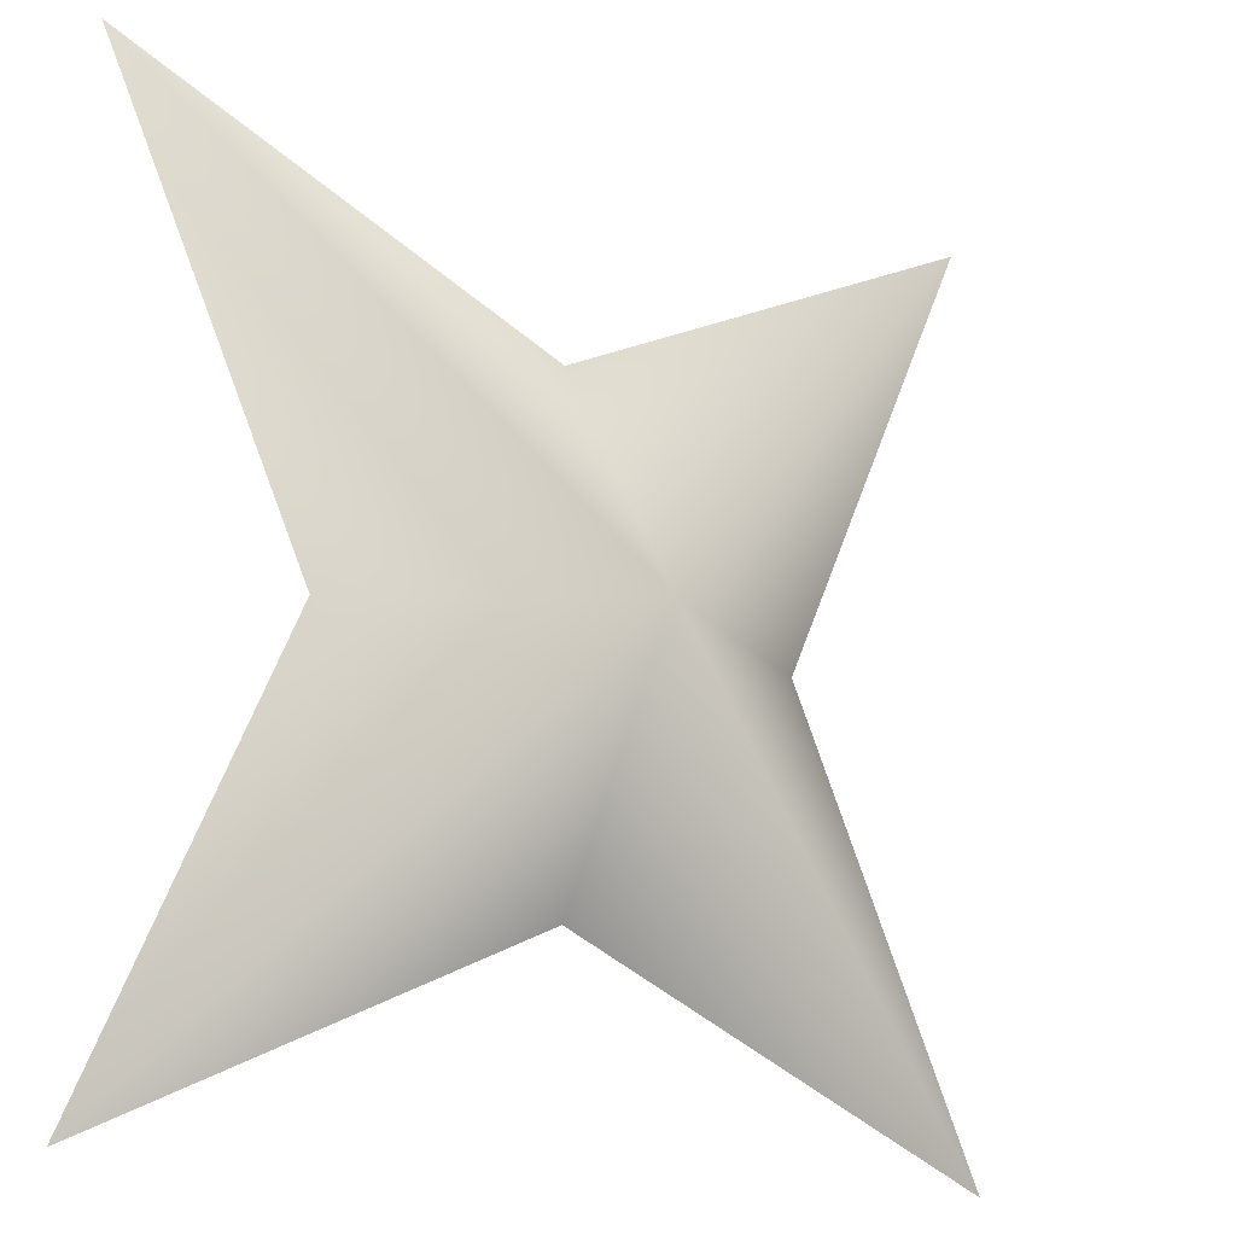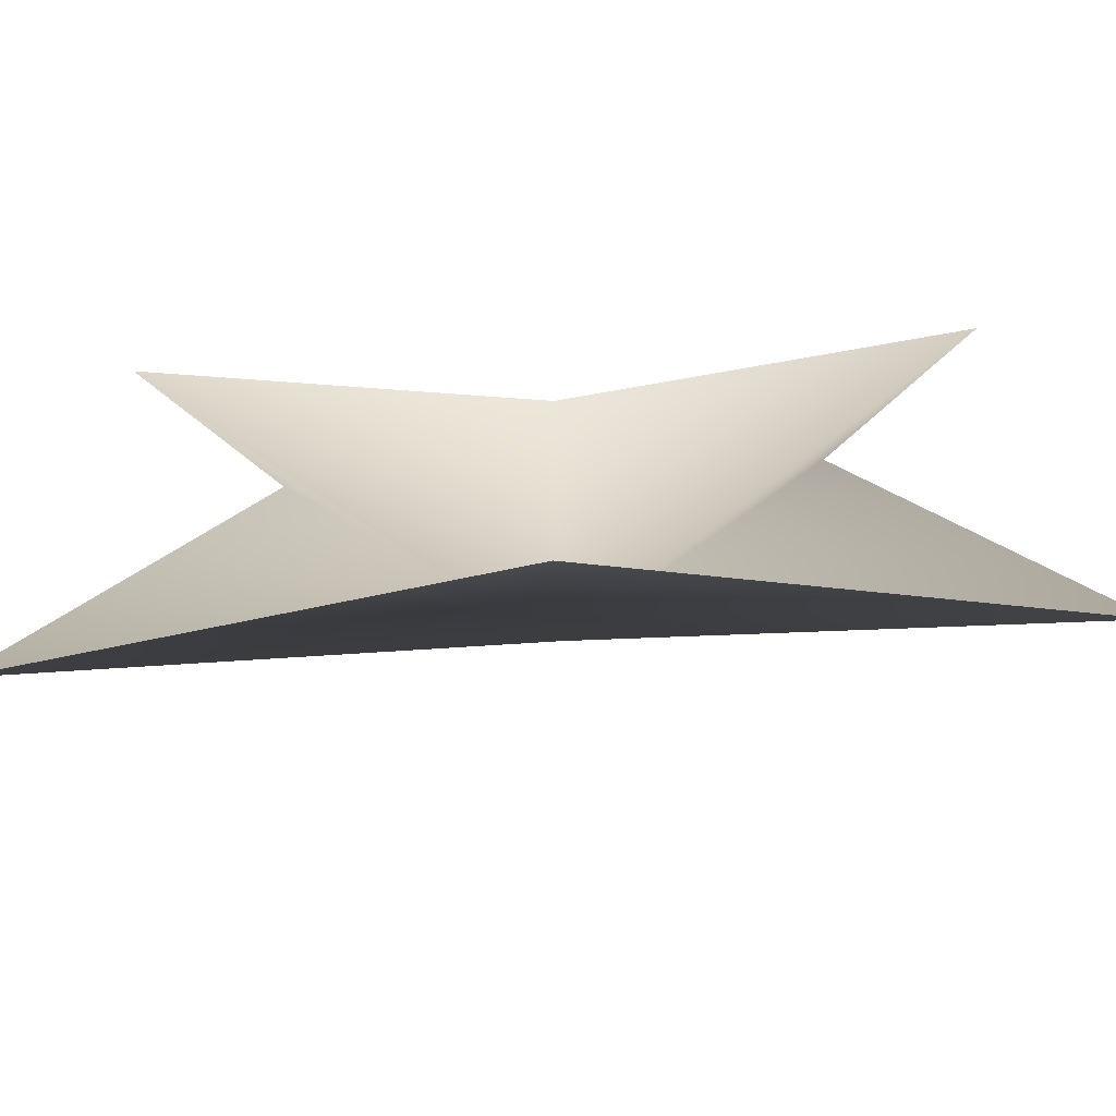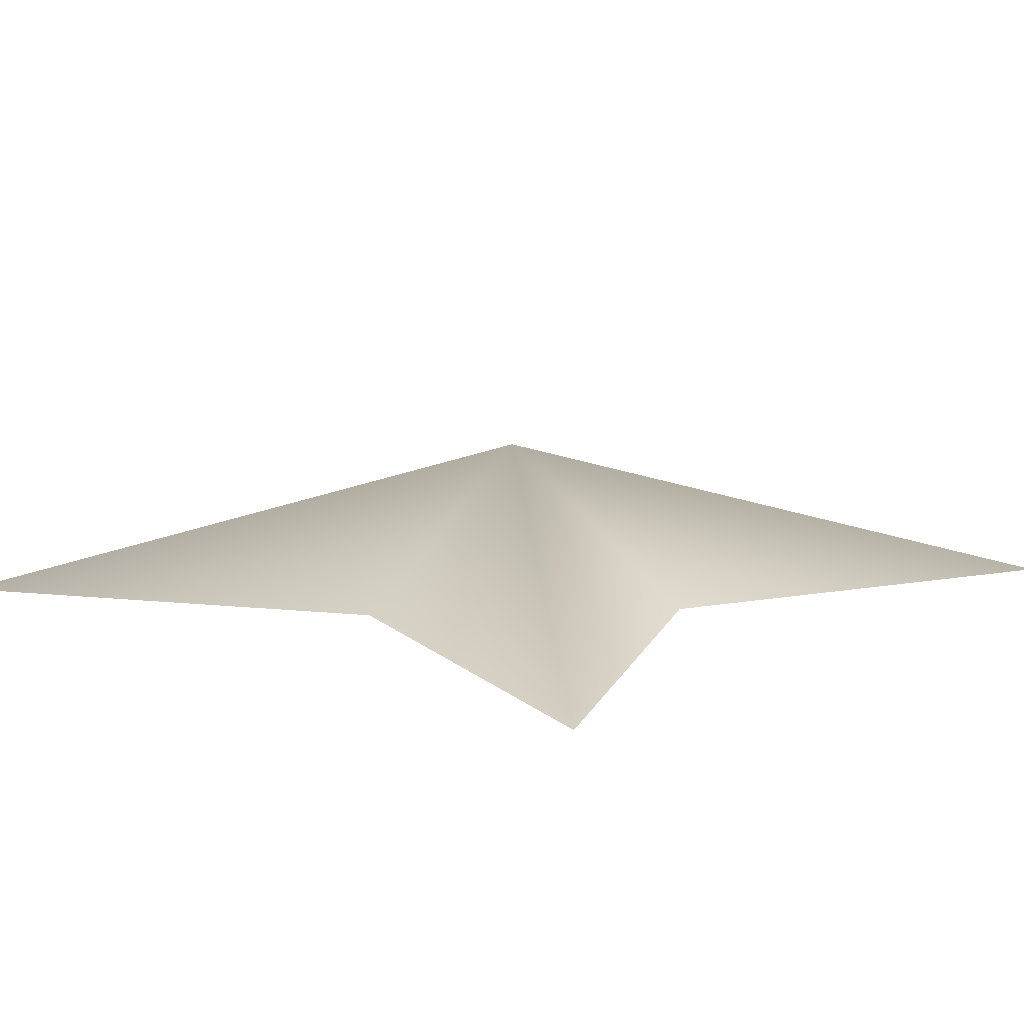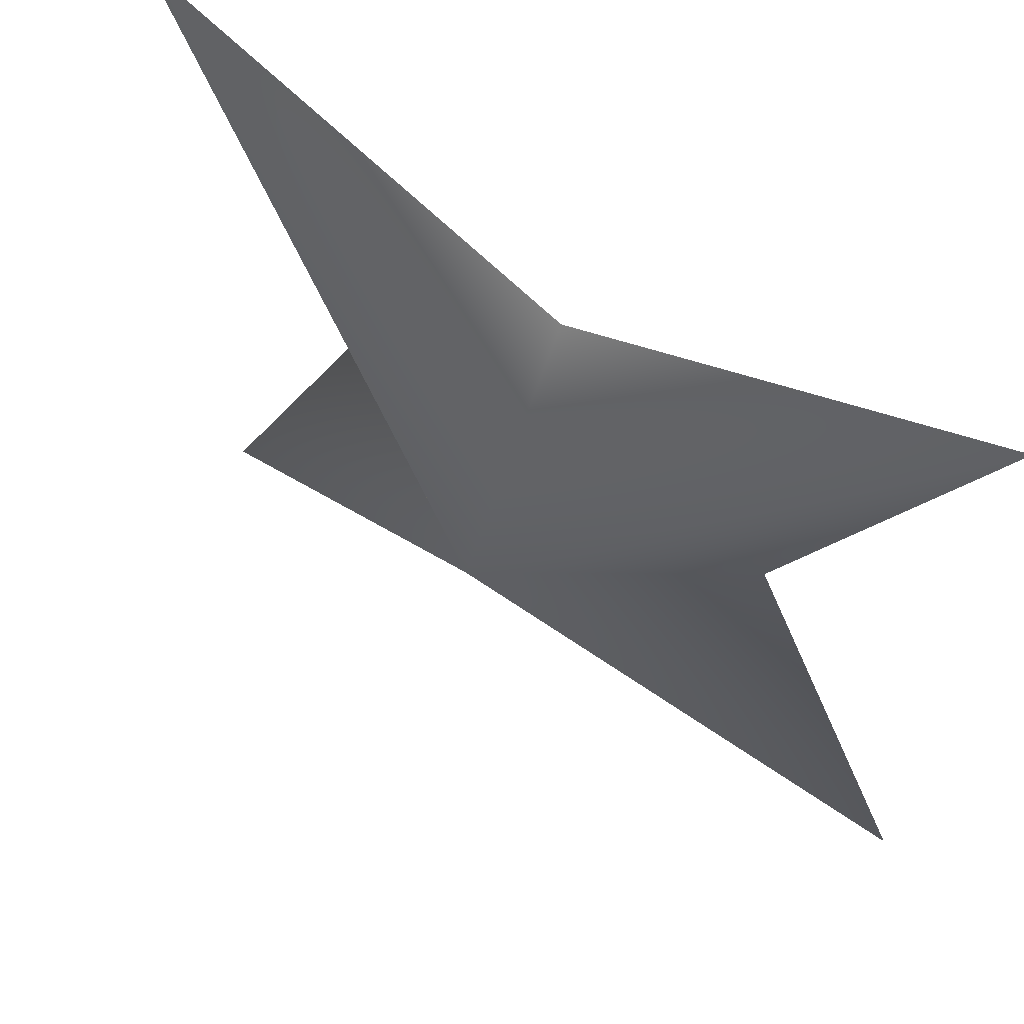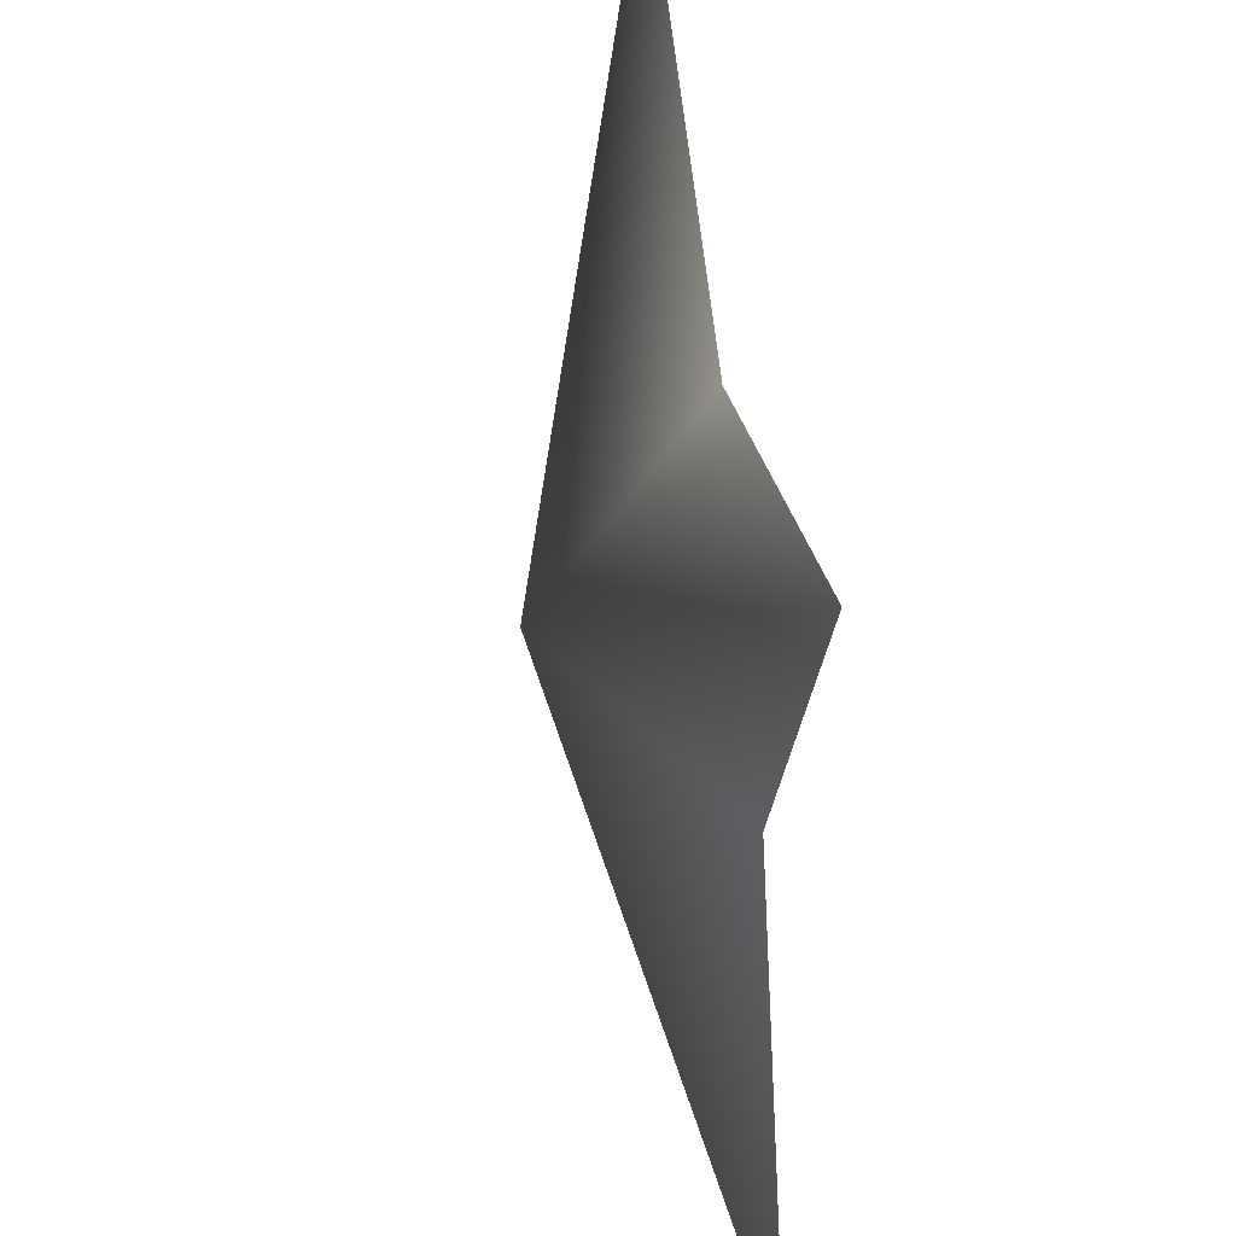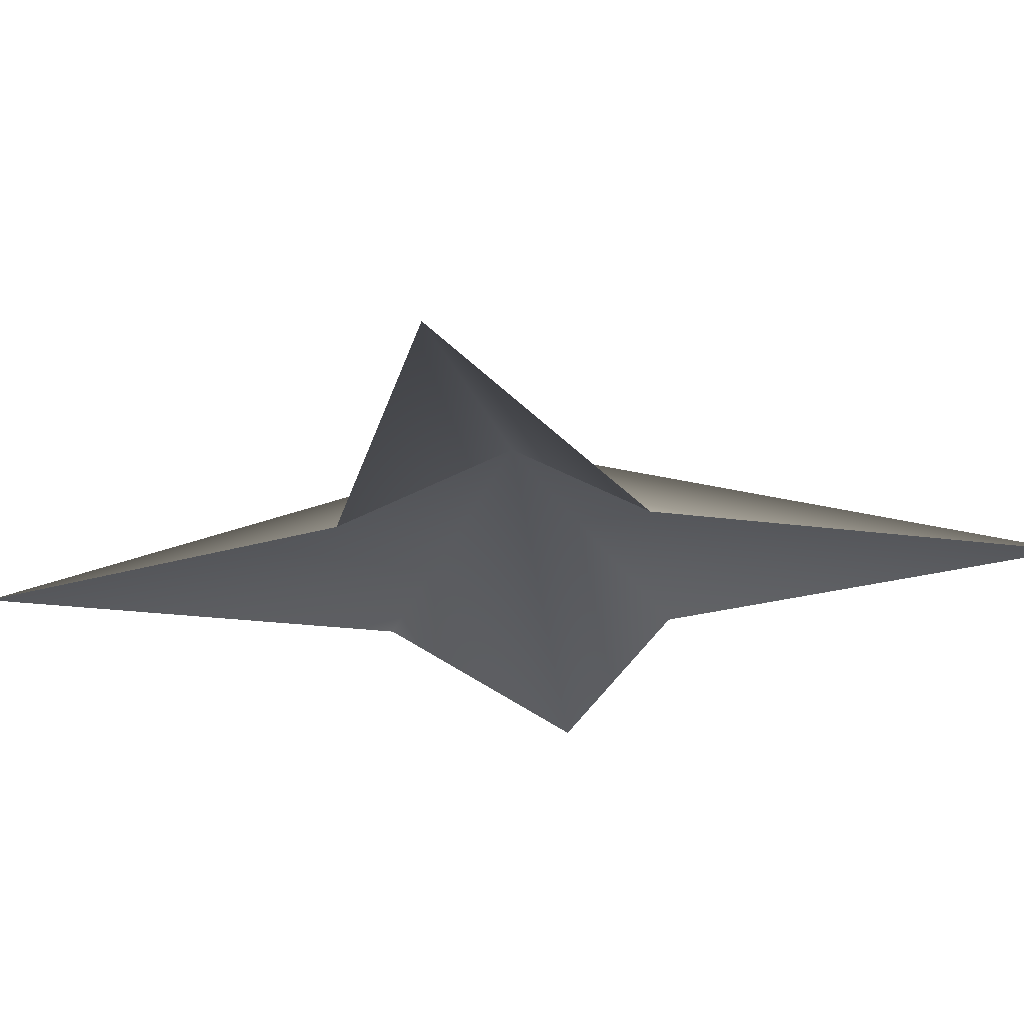
<metadata>
{"format":"obj","ext":"obj","renderer":"f3d","projection":"perspective","resolution":1024,"background":"white","views":[{"elev":-15.0,"azim":145.3,"up":"+Z"},{"elev":-71.2,"azim":3.0,"up":"+Z"},{"elev":10.5,"azim":-50.0,"up":"+Y"},{"elev":62.4,"azim":-146.1,"up":"+Z"},{"elev":45.3,"azim":-97.4,"up":"+Z"},{"elev":-22.9,"azim":52.3,"up":"+Y"}]}
</metadata>
<code>
v  -0.5435 0 -0
v  -0.9965 0 0.9965
v  0 0.3605 -0
v  0.9965 0 0.9965
v  0.5435 0 -0
v  -0.9965 0 -0.9965
v  0 0 -0.5435
v  0.9965 0 -0.9965
v  0 0 0.5435
g Plane002f
f 1 2 3
f 3 4 5
f 6 3 7
f 7 3 8
f 2 9 3
f 3 9 4
f 6 1 3
f 3 5 8

</code>
